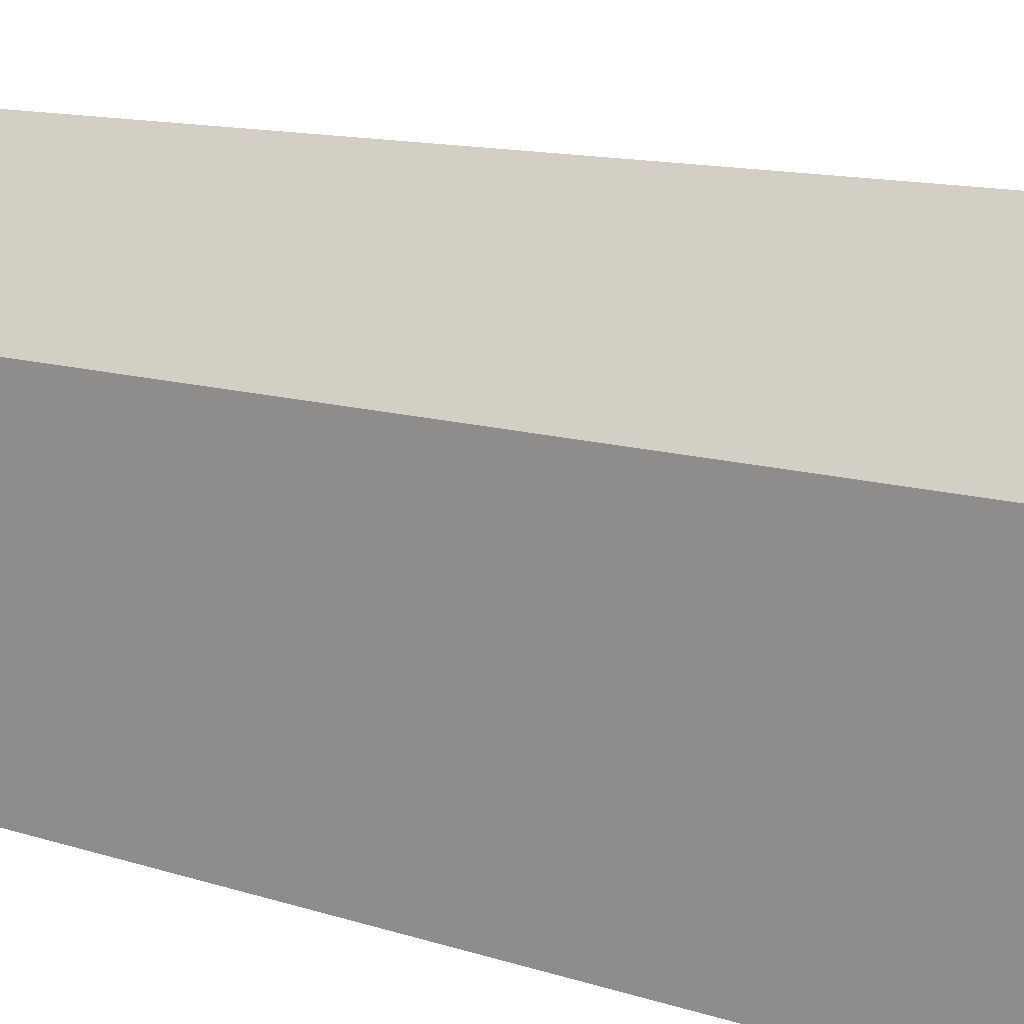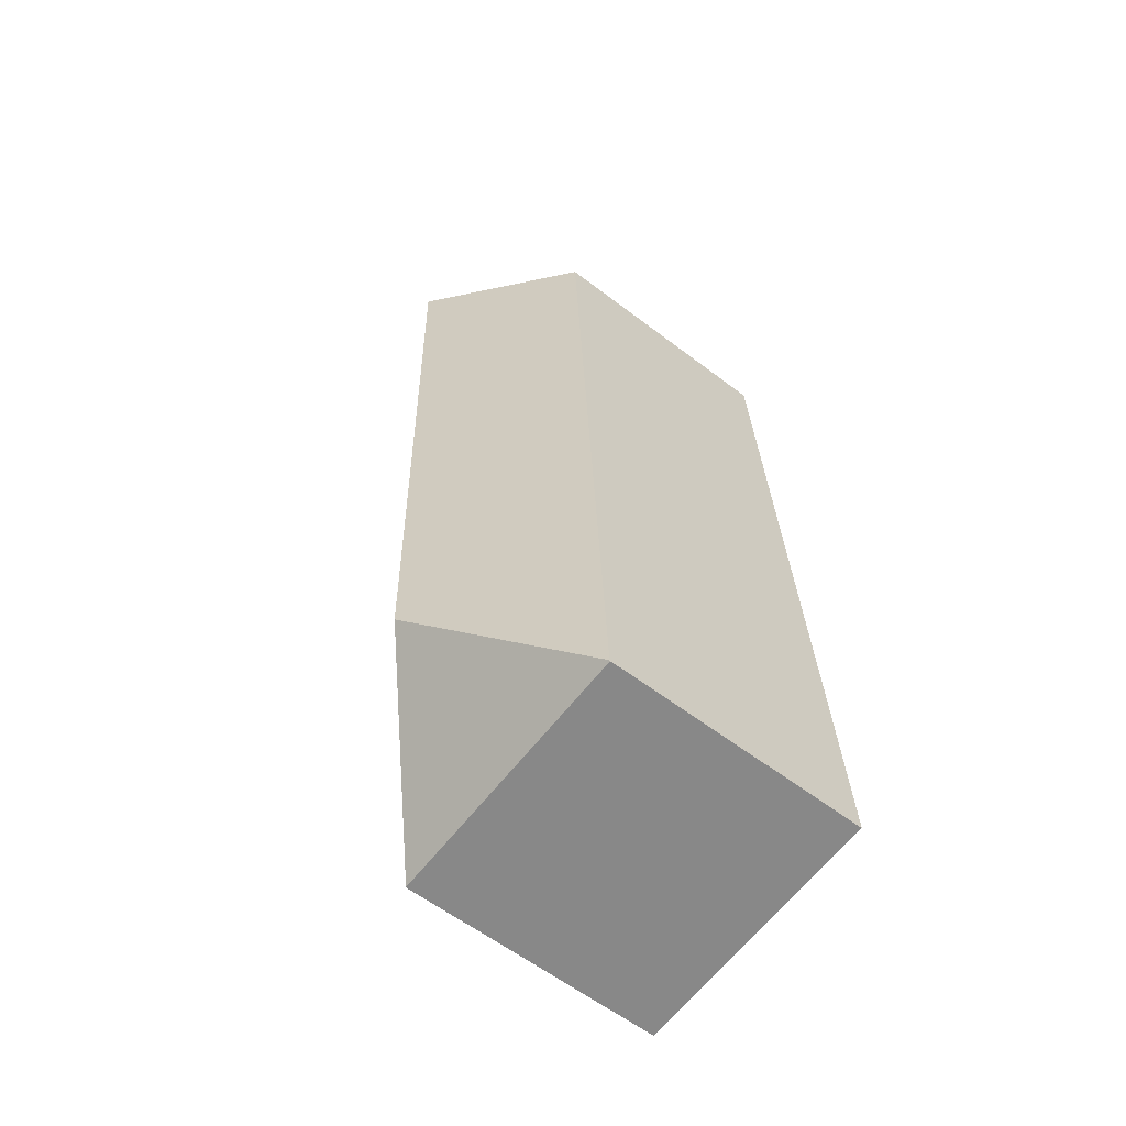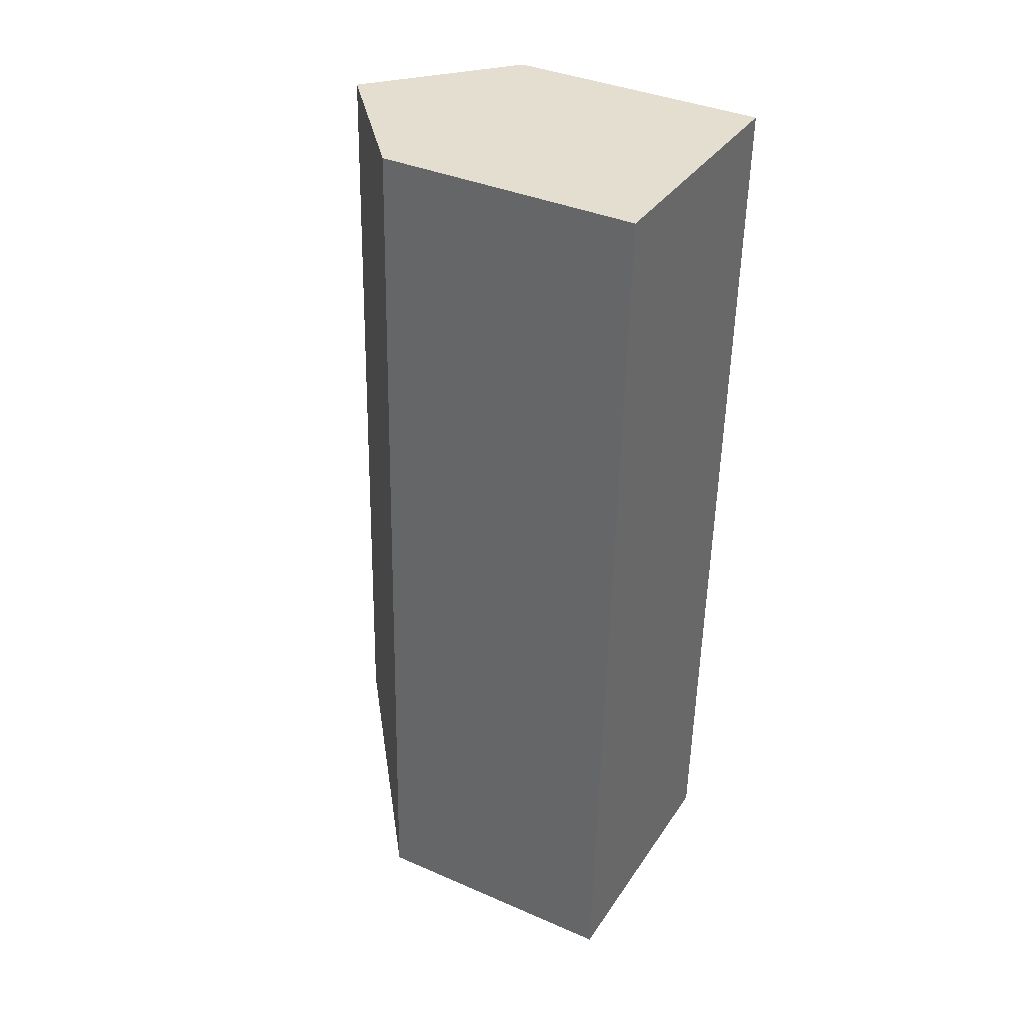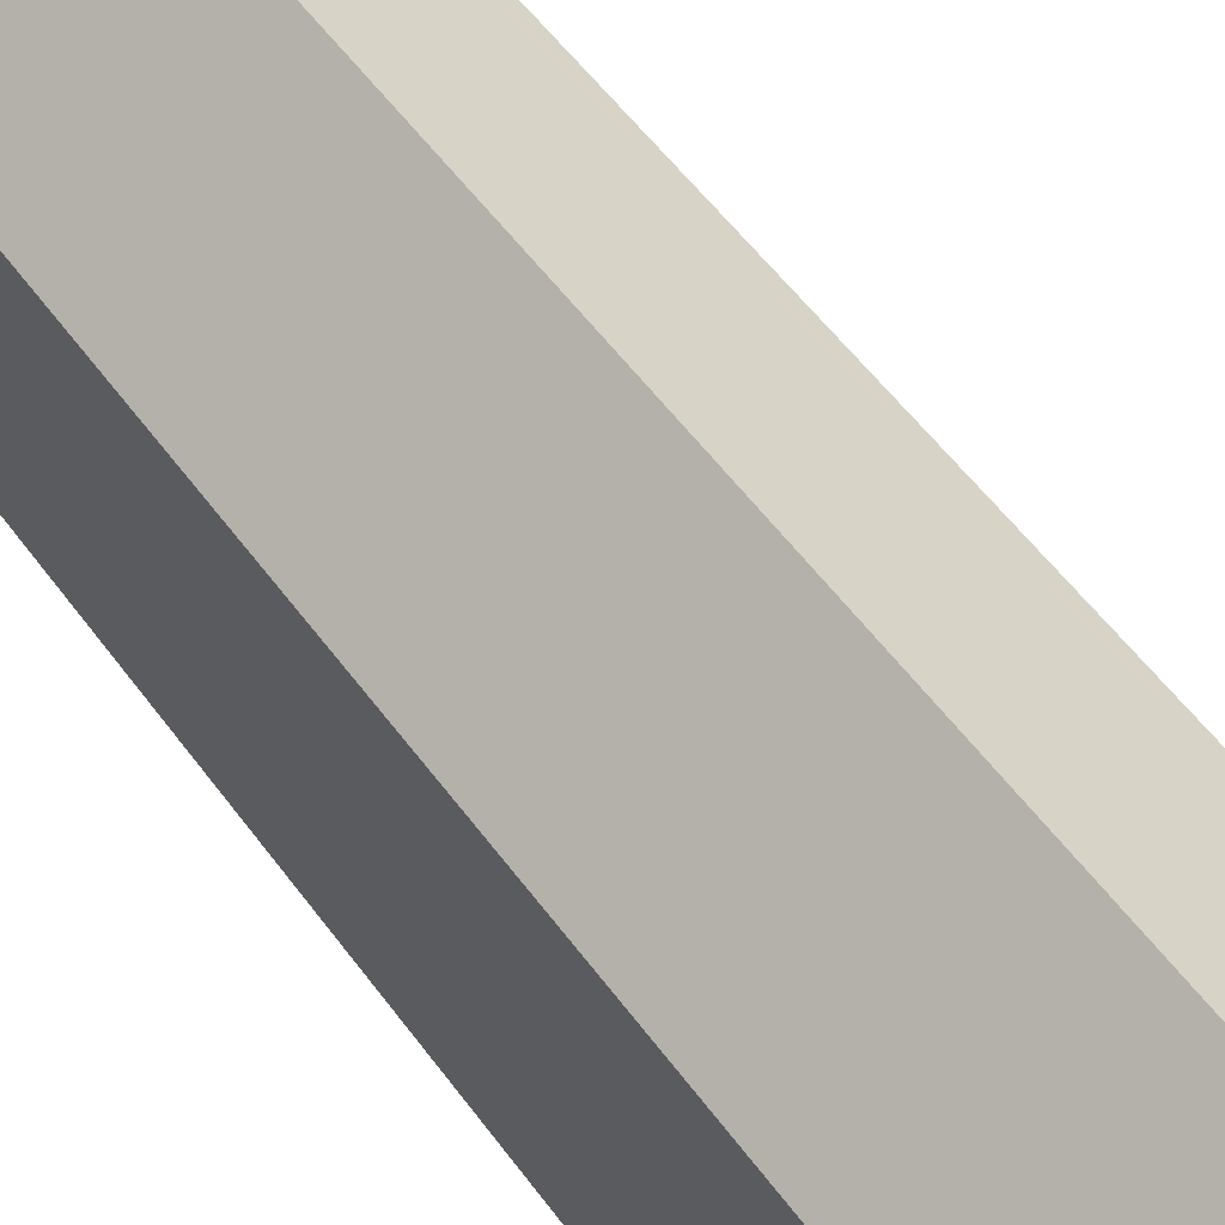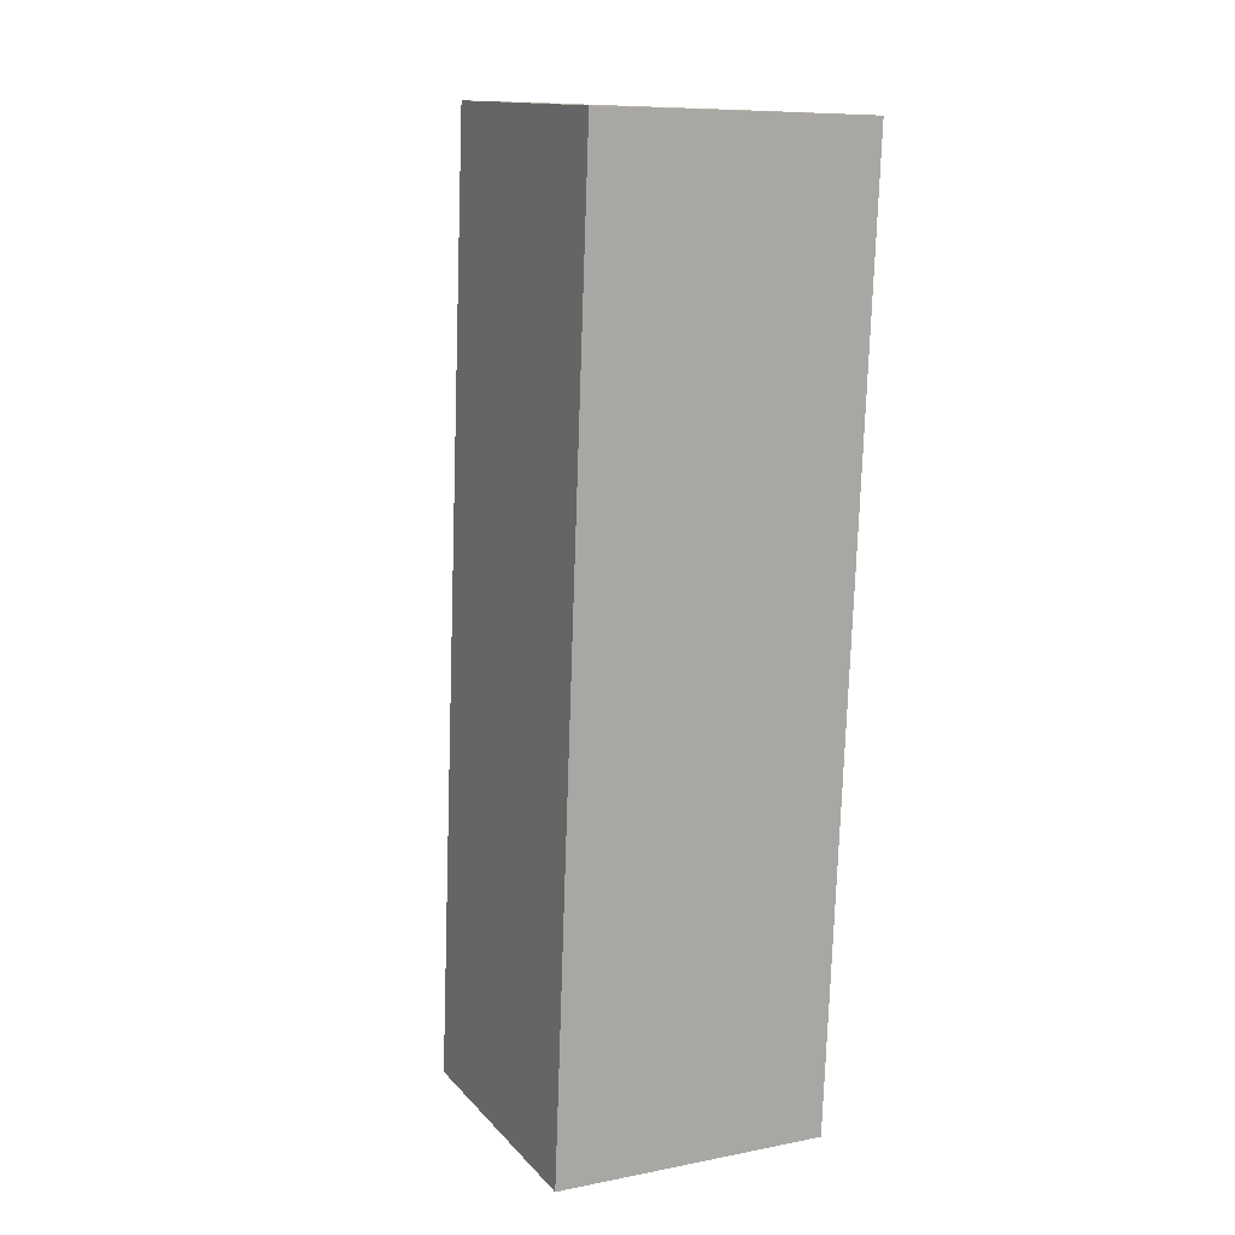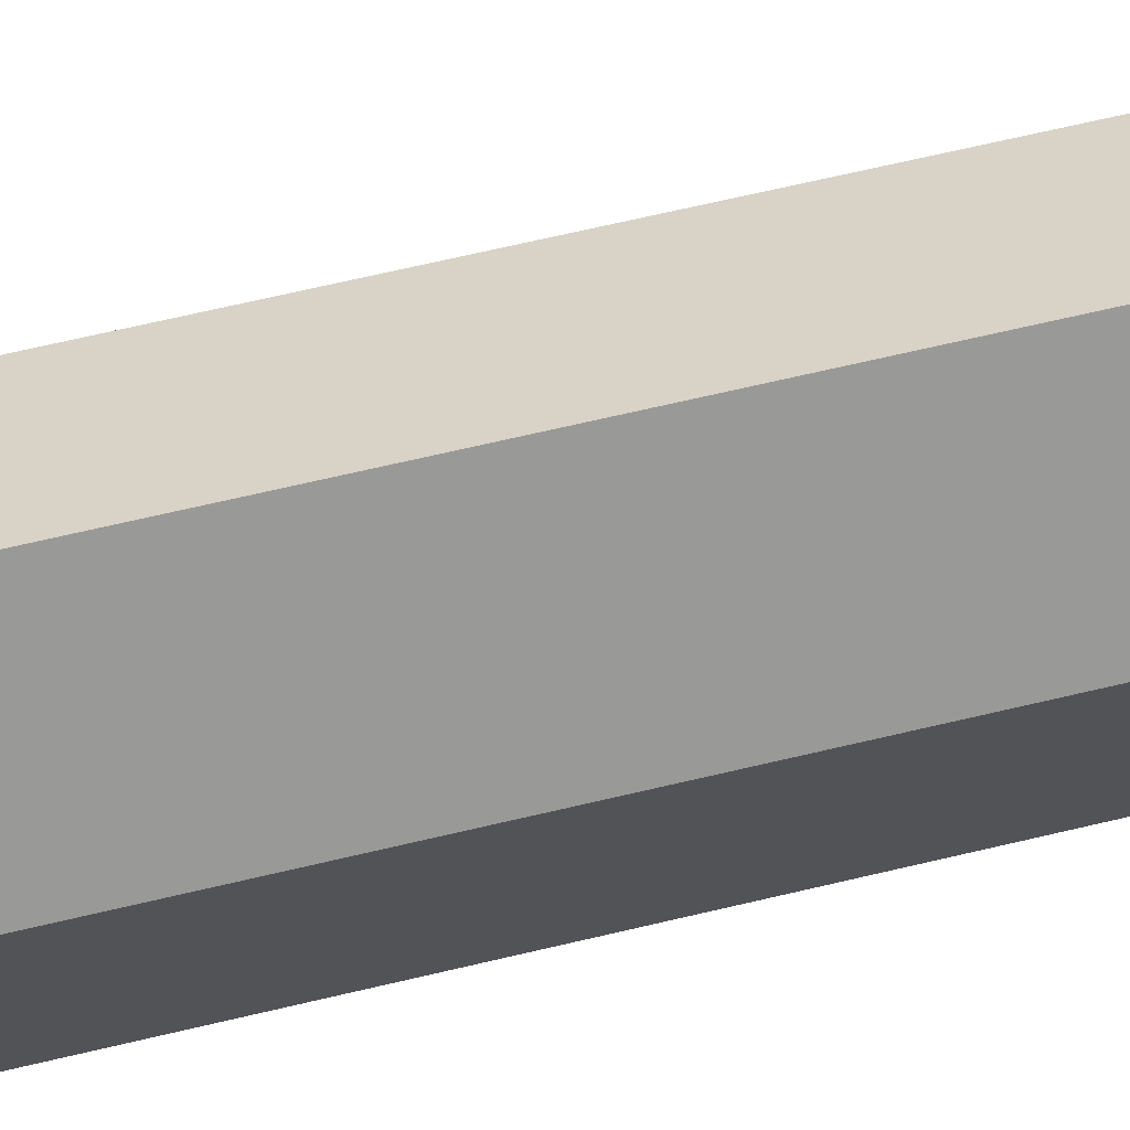
<metadata>
{"format":"obj","ext":"obj","renderer":"f3d","projection":"perspective","resolution":1024,"background":"white","views":[{"elev":10.4,"azim":134.2,"up":"+Y"},{"elev":-61.1,"azim":-127.7,"up":"+Z"},{"elev":37.3,"azim":-60.9,"up":"+Z"},{"elev":55.6,"azim":-33.5,"up":"+Y"},{"elev":14.2,"azim":-26.1,"up":"+Z"},{"elev":71.6,"azim":-100.8,"up":"+Y"}]}
</metadata>
<code>
v  10.79 10.14 7.932
v  10.46 10.14 -0.351
v  10.45 10.15 -0.351
v  0.001 10.13 0.027
v  0 10.11 6.192e-16
v  5.437 14.64 5.059
v  6.621 14.64 35.51
v  10.91 10.14 11.07
v  11.14 10.13 17.07
v  11.38 10.13 22.98
v  11.5 10.13 26.08
v  11.81 10.13 34.15
v  11.44 10.49 35.33
v  11.86 10.13 35.31
v  1.327 10.13 34.12
v  1.389 10.13 35.71
v  0.68 10.13 17.48
v  0 0 0
v  0.001 -1.653e-18 0.027
v  0.68 -1.07e-15 17.48
v  1.327 -2.089e-15 34.12
v  1.389 -2.187e-15 35.71
v  6.621 -2.174e-15 35.51
v  11.86 -2.162e-15 35.31
v  11.44 -2.163e-15 35.33
v  11.81 -2.091e-15 34.15
v  11.5 -1.597e-15 26.08
v  11.38 -1.407e-15 22.98
v  11.14 -1.045e-15 17.07
v  10.91 -6.781e-16 11.07
v  10.79 -4.857e-16 7.932
v  10.46 2.149e-17 -0.351
v  10.45 2.149e-17 -0.351
g defaultobject
f 1 2 3
f 4 3 5
f 3 4 6
f 6 1 3
f 1 6 7
f 1 7 8
f 8 7 9
f 9 7 10
f 10 7 11
f 11 7 12
f 12 7 13
f 12 13 14
f 7 15 16
f 15 7 6
f 15 6 17
f 17 6 4
f 18 4 5
f 4 18 17
f 17 18 19
f 17 19 20
f 17 20 15
f 15 20 21
f 15 21 16
f 16 21 22
f 22 7 16
f 7 22 13
f 13 22 14
f 14 22 23
f 14 23 24
f 24 23 25
f 24 12 14
f 12 24 11
f 11 24 26
f 11 26 27
f 11 27 10
f 10 27 9
f 9 27 28
f 9 28 29
f 9 29 8
f 8 29 30
f 8 30 1
f 1 30 2
f 2 30 31
f 2 31 32
f 33 5 3
f 5 33 18
f 2 33 3
f 33 2 32
f 21 23 22
f 23 21 20
f 23 20 25
f 25 20 24
f 24 20 26
f 26 20 27
f 27 20 28
f 28 20 29
f 29 20 19
f 29 19 30
f 30 19 31
f 31 19 32
f 32 19 18
f 32 18 33

</code>
